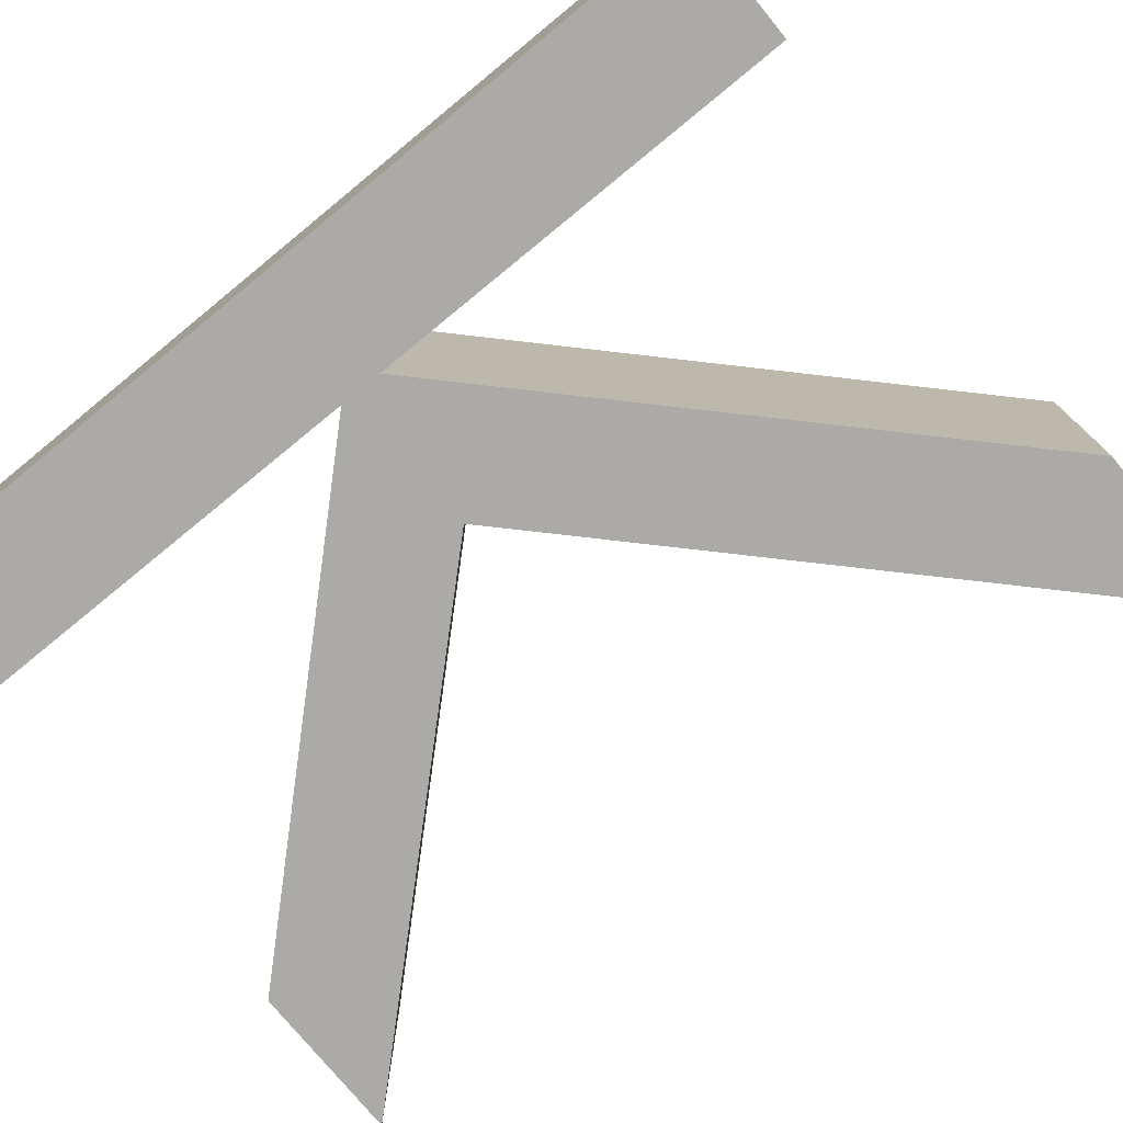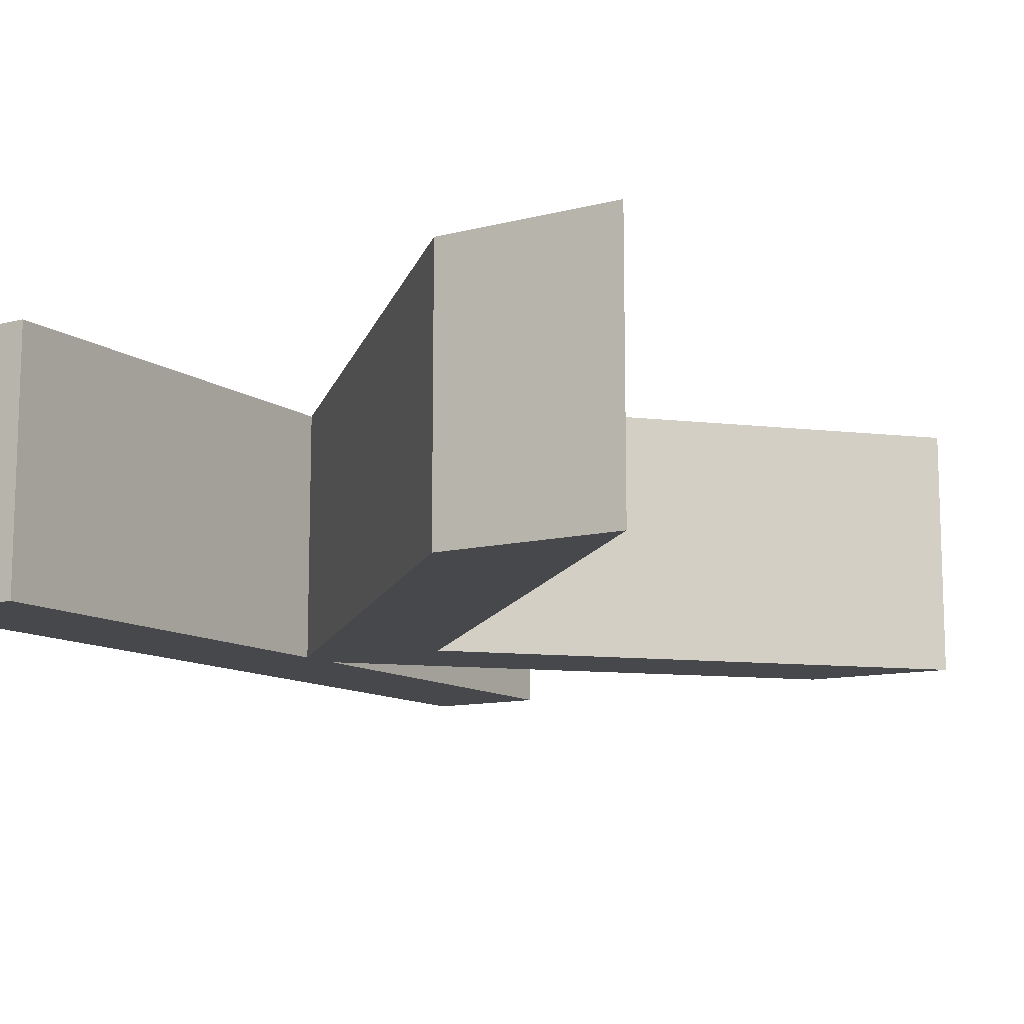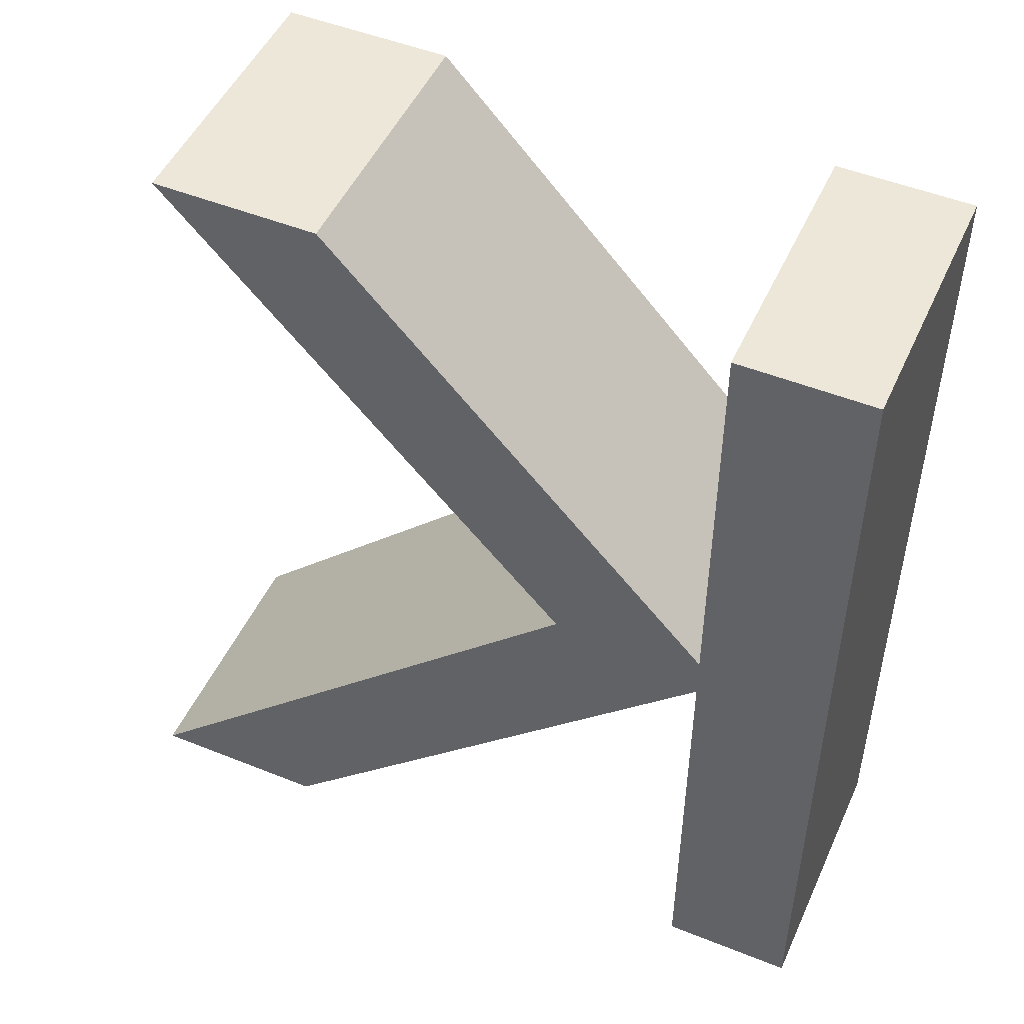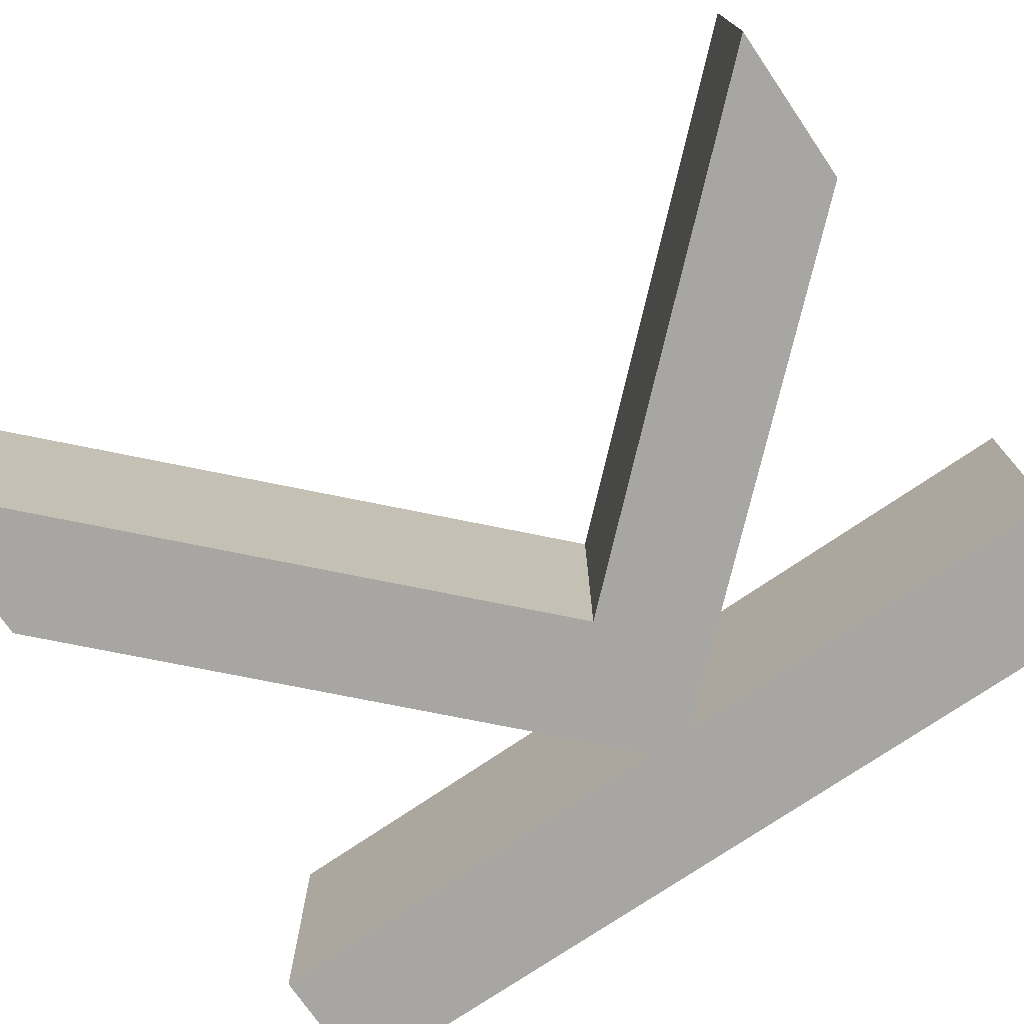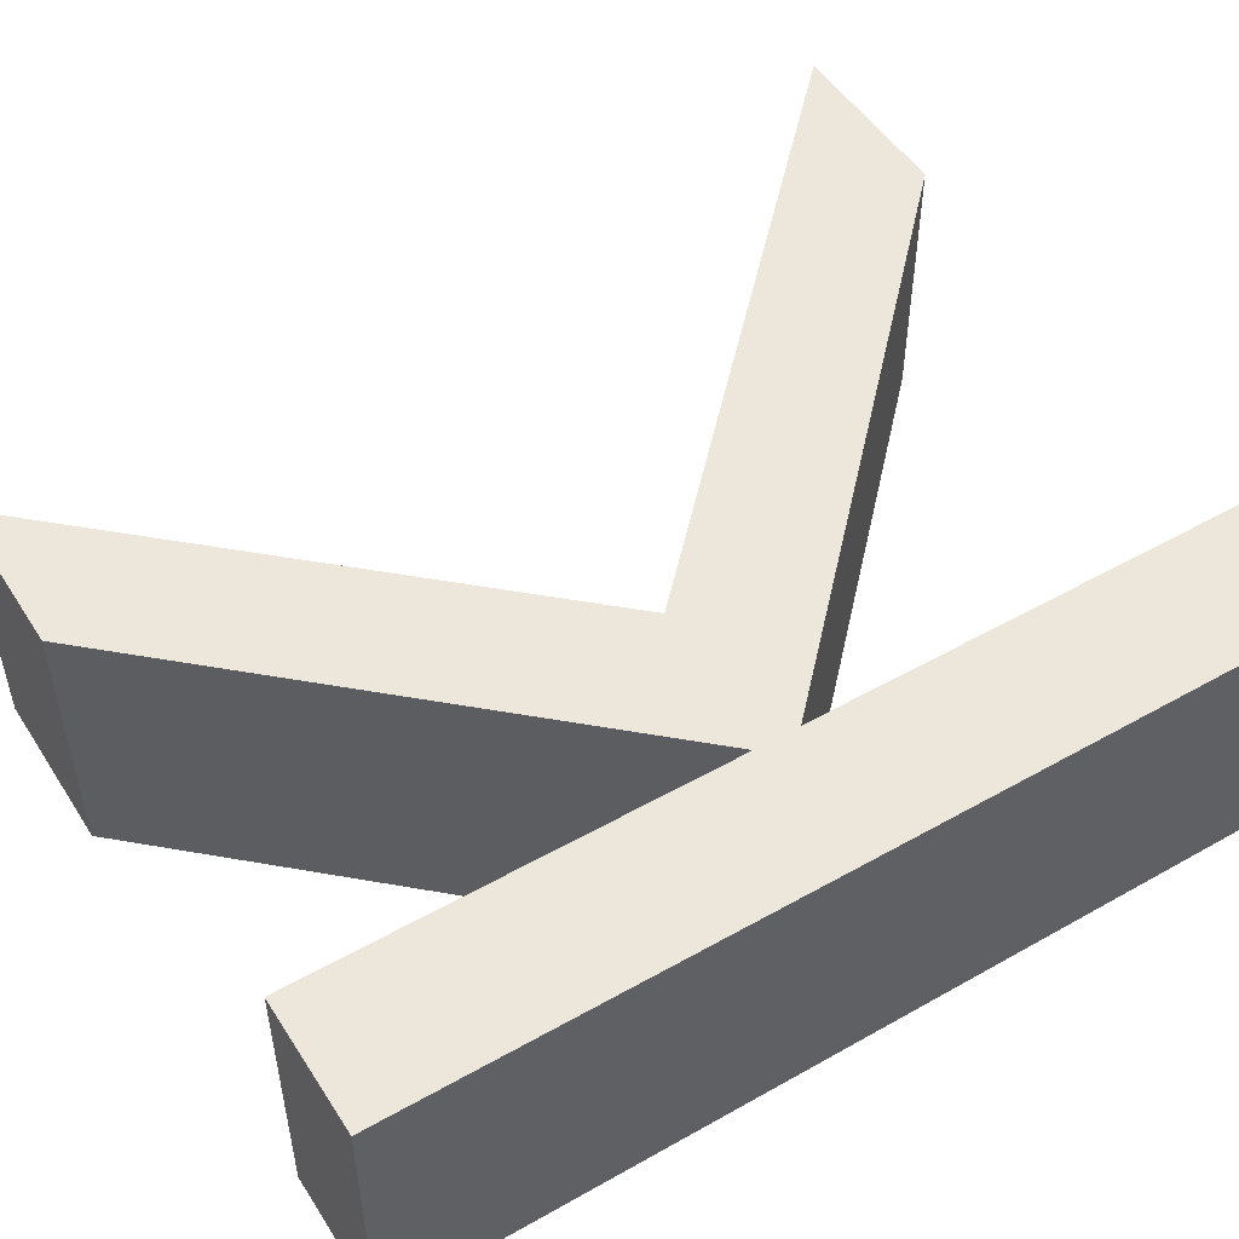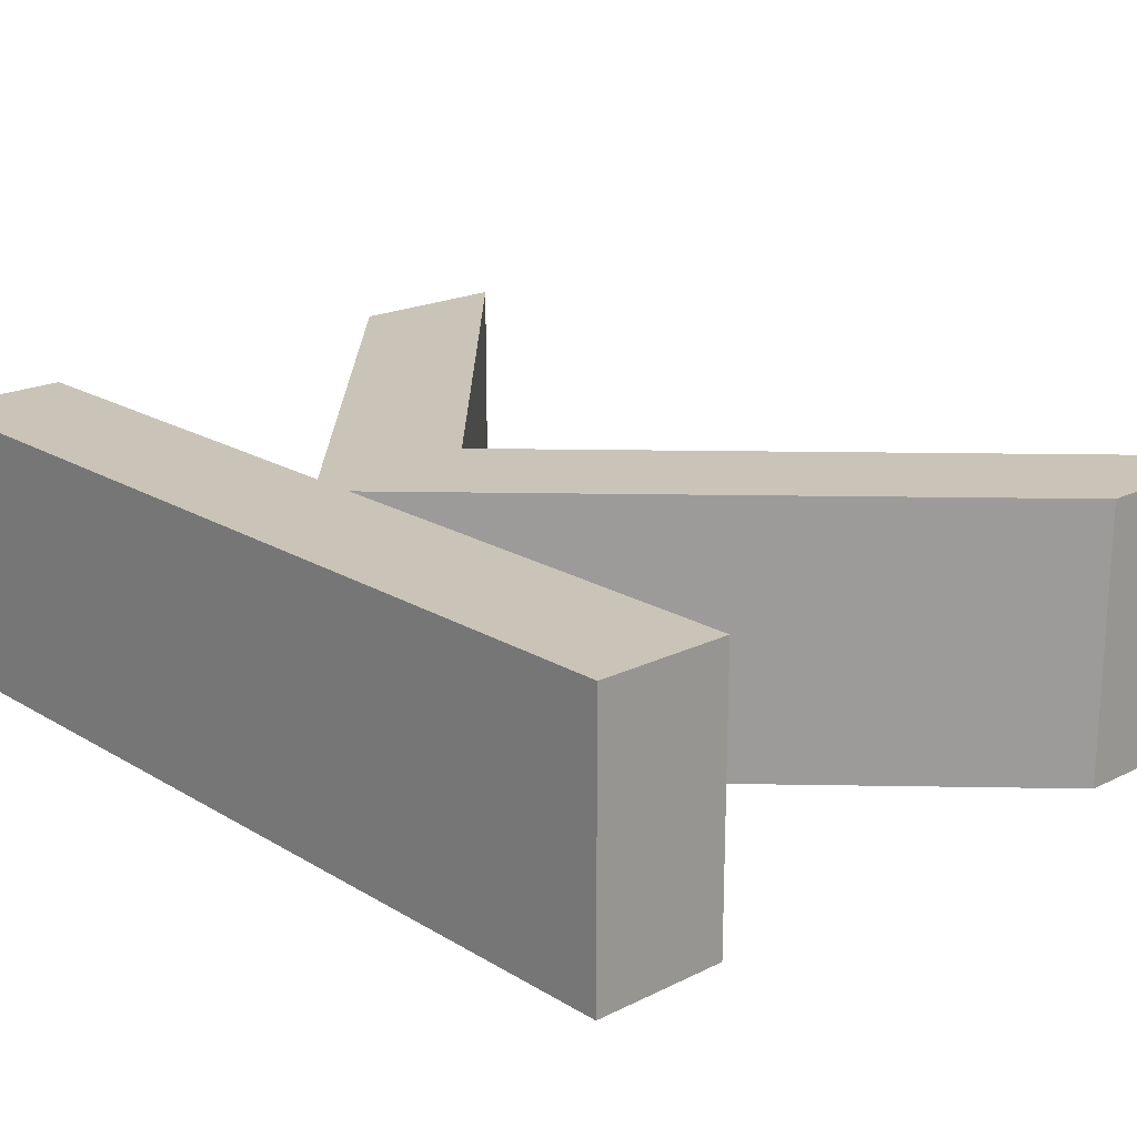
<metadata>
{"format":"obj","ext":"obj","renderer":"f3d","projection":"perspective","resolution":1024,"background":"white","views":[{"elev":-76.1,"azim":-50.7,"up":"+Z"},{"elev":-11.4,"azim":31.9,"up":"+Z"},{"elev":49.6,"azim":-156.1,"up":"+Y"},{"elev":-74.2,"azim":124.4,"up":"+Z"},{"elev":50.6,"azim":-121.7,"up":"+Z"},{"elev":19.9,"azim":-42.3,"up":"+Z"}]}
</metadata>
<code>
v -0.29 -0.341 0.1
v -0.192 0.341 0.1
v -0.29 0.341 0.1
v -0.192 0.029 0.1
v 0.217 0.341 0.1
v 0.095 0.341 0.1
v -0.08 0.018 0.1
v -0.192 -0.004 0.1
v 0.29 -0.341 0.1
v -0.192 -0.341 0.1
v 0.155 -0.341 0.1
v -0.192 0.341 -0.1
v -0.29 -0.341 -0.1
v -0.29 0.341 -0.1
v -0.192 0.029 -0.1
v 0.217 0.341 -0.1
v 0.095 0.341 -0.1
v -0.08 0.018 -0.1
v -0.192 -0.004 -0.1
v 0.29 -0.341 -0.1
v -0.192 -0.341 -0.1
v 0.155 -0.341 -0.1
f 1 2 3
f 1 4 2
f 4 5 6
f 4 7 5
f 1 8 4
f 8 7 4
f 8 9 7
f 1 10 8
f 11 9 8
f 12 13 14
f 15 13 12
f 16 15 17
f 18 15 16
f 19 13 15
f 18 19 15
f 20 19 18
f 21 13 19
f 20 22 19
f 11 8 19
f 19 22 11
f 8 10 21
f 21 19 8
f 10 1 13
f 13 21 10
f 1 3 14
f 14 13 1
f 3 2 12
f 12 14 3
f 2 4 15
f 15 12 2
f 4 6 17
f 17 15 4
f 6 5 16
f 16 17 6
f 5 7 18
f 18 16 5
f 7 9 20
f 20 18 7
f 9 11 22
f 22 20 9

</code>
